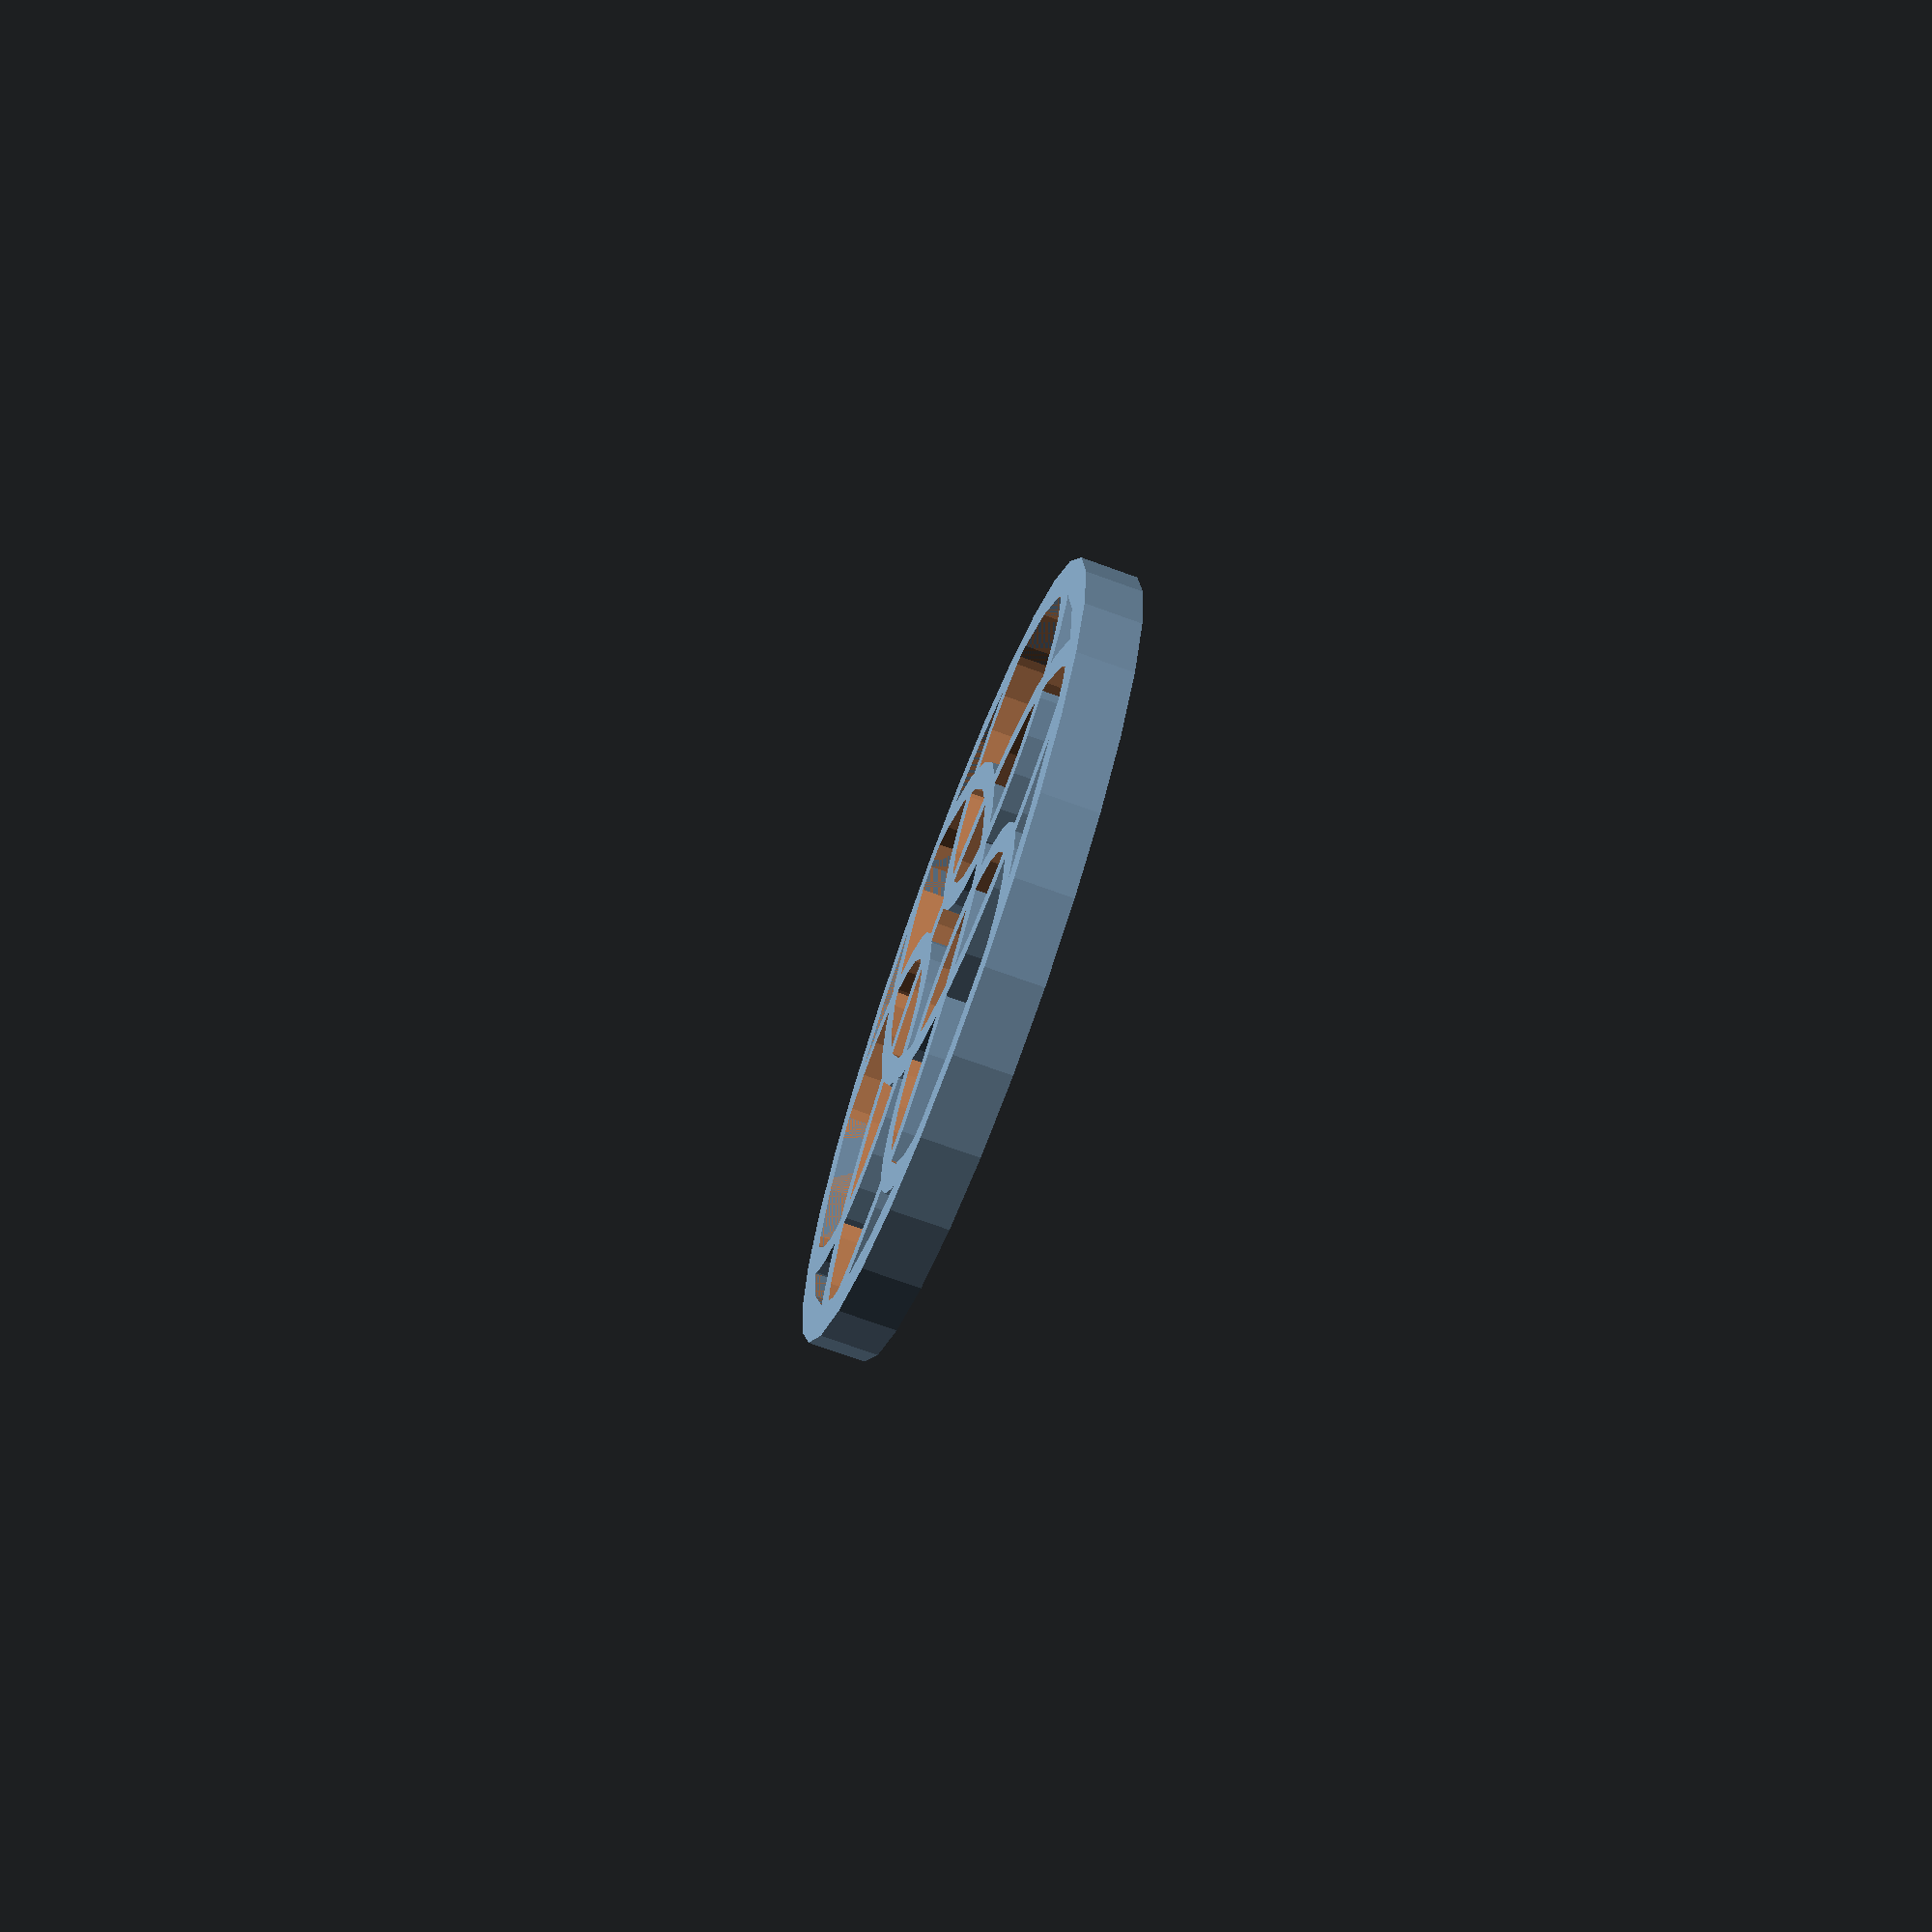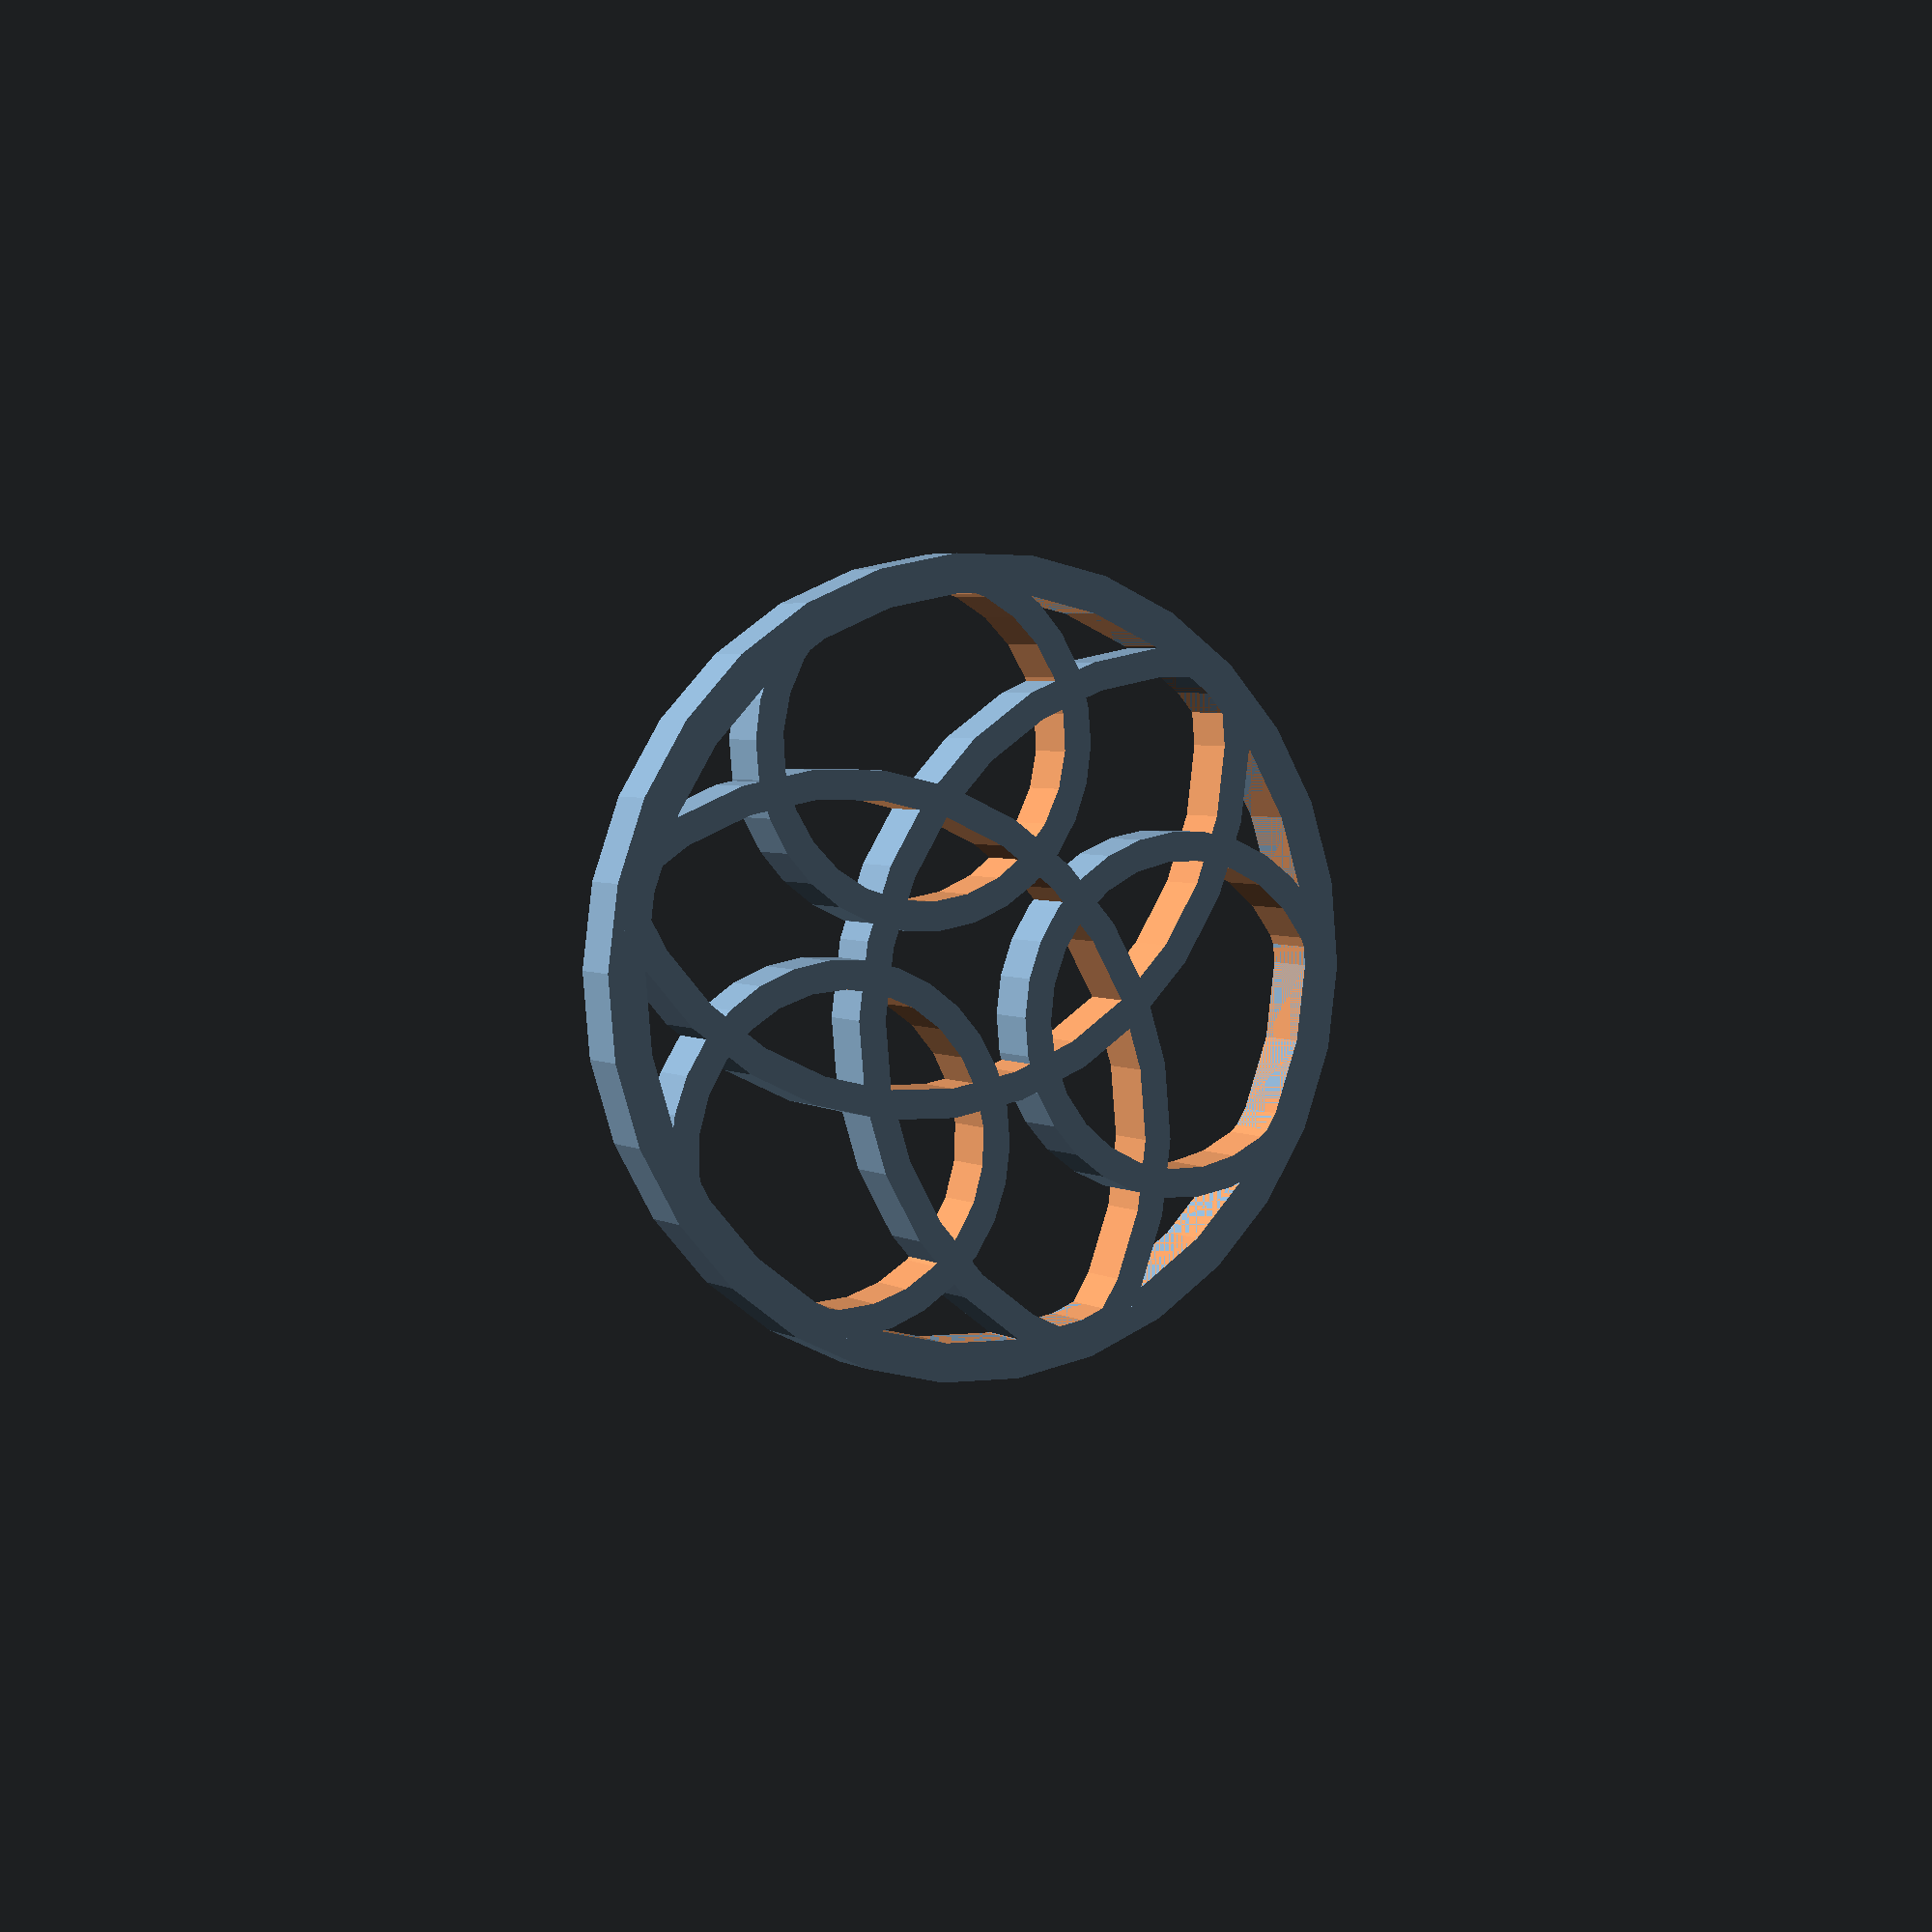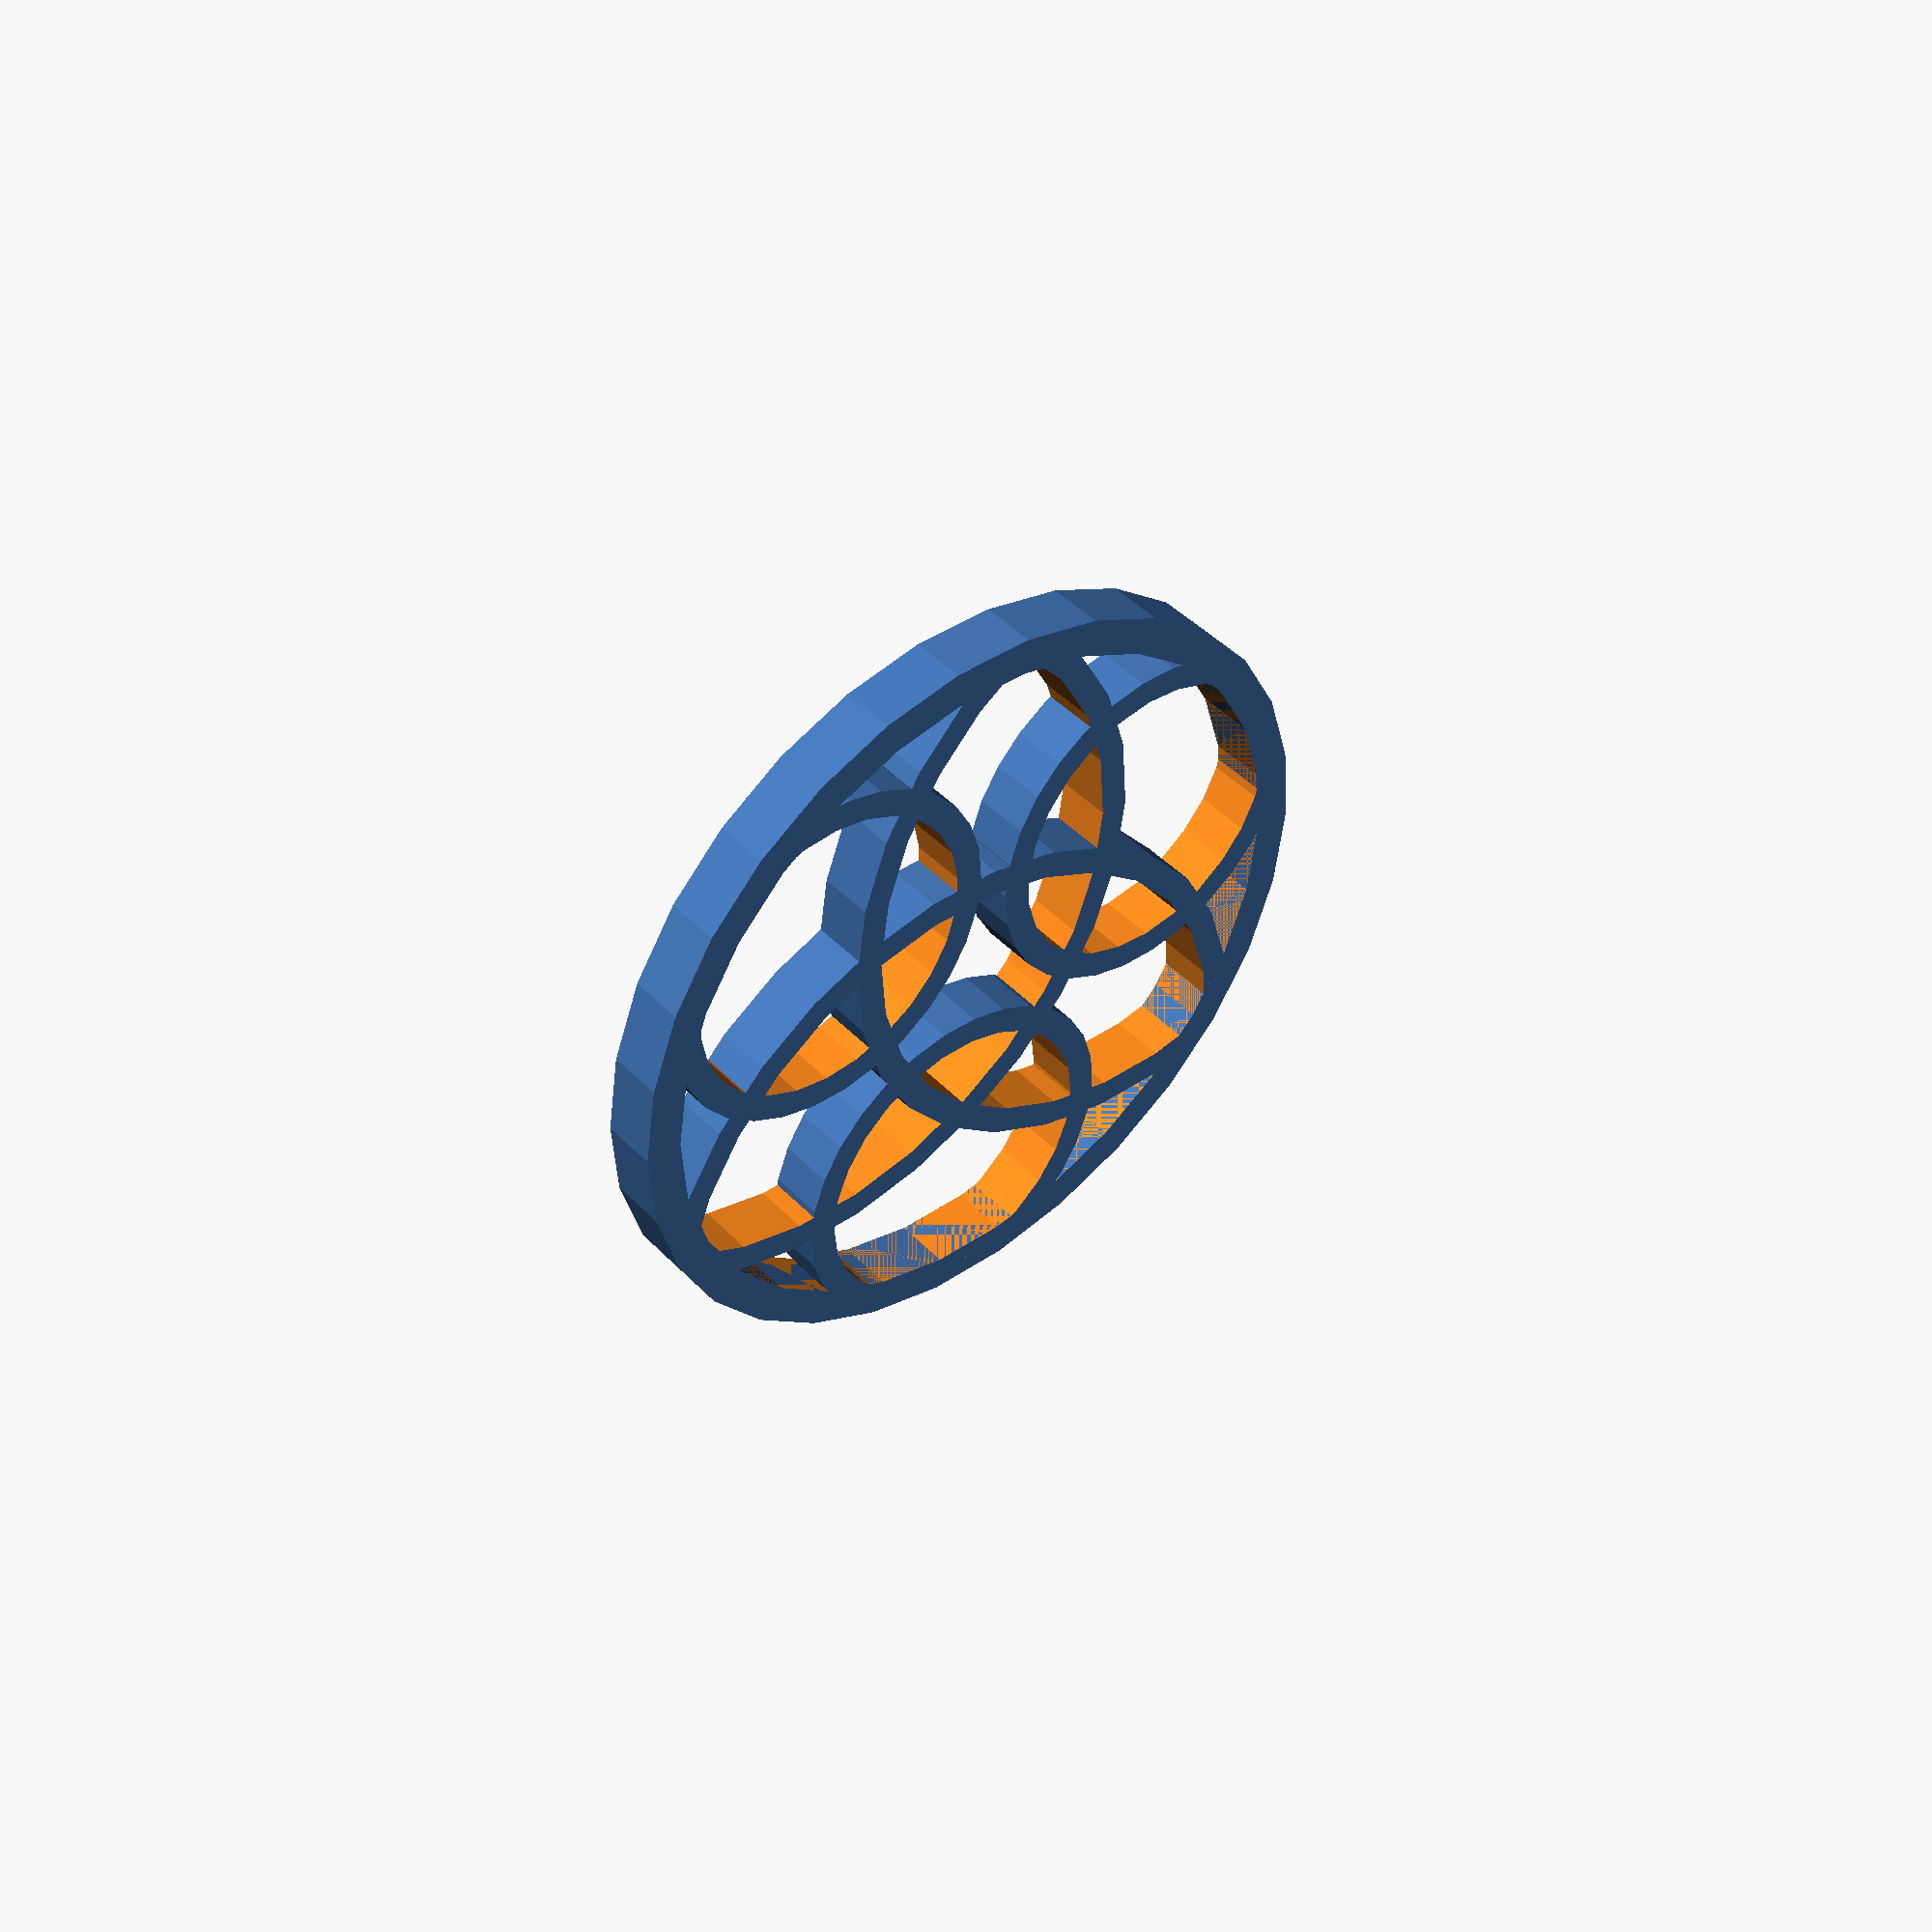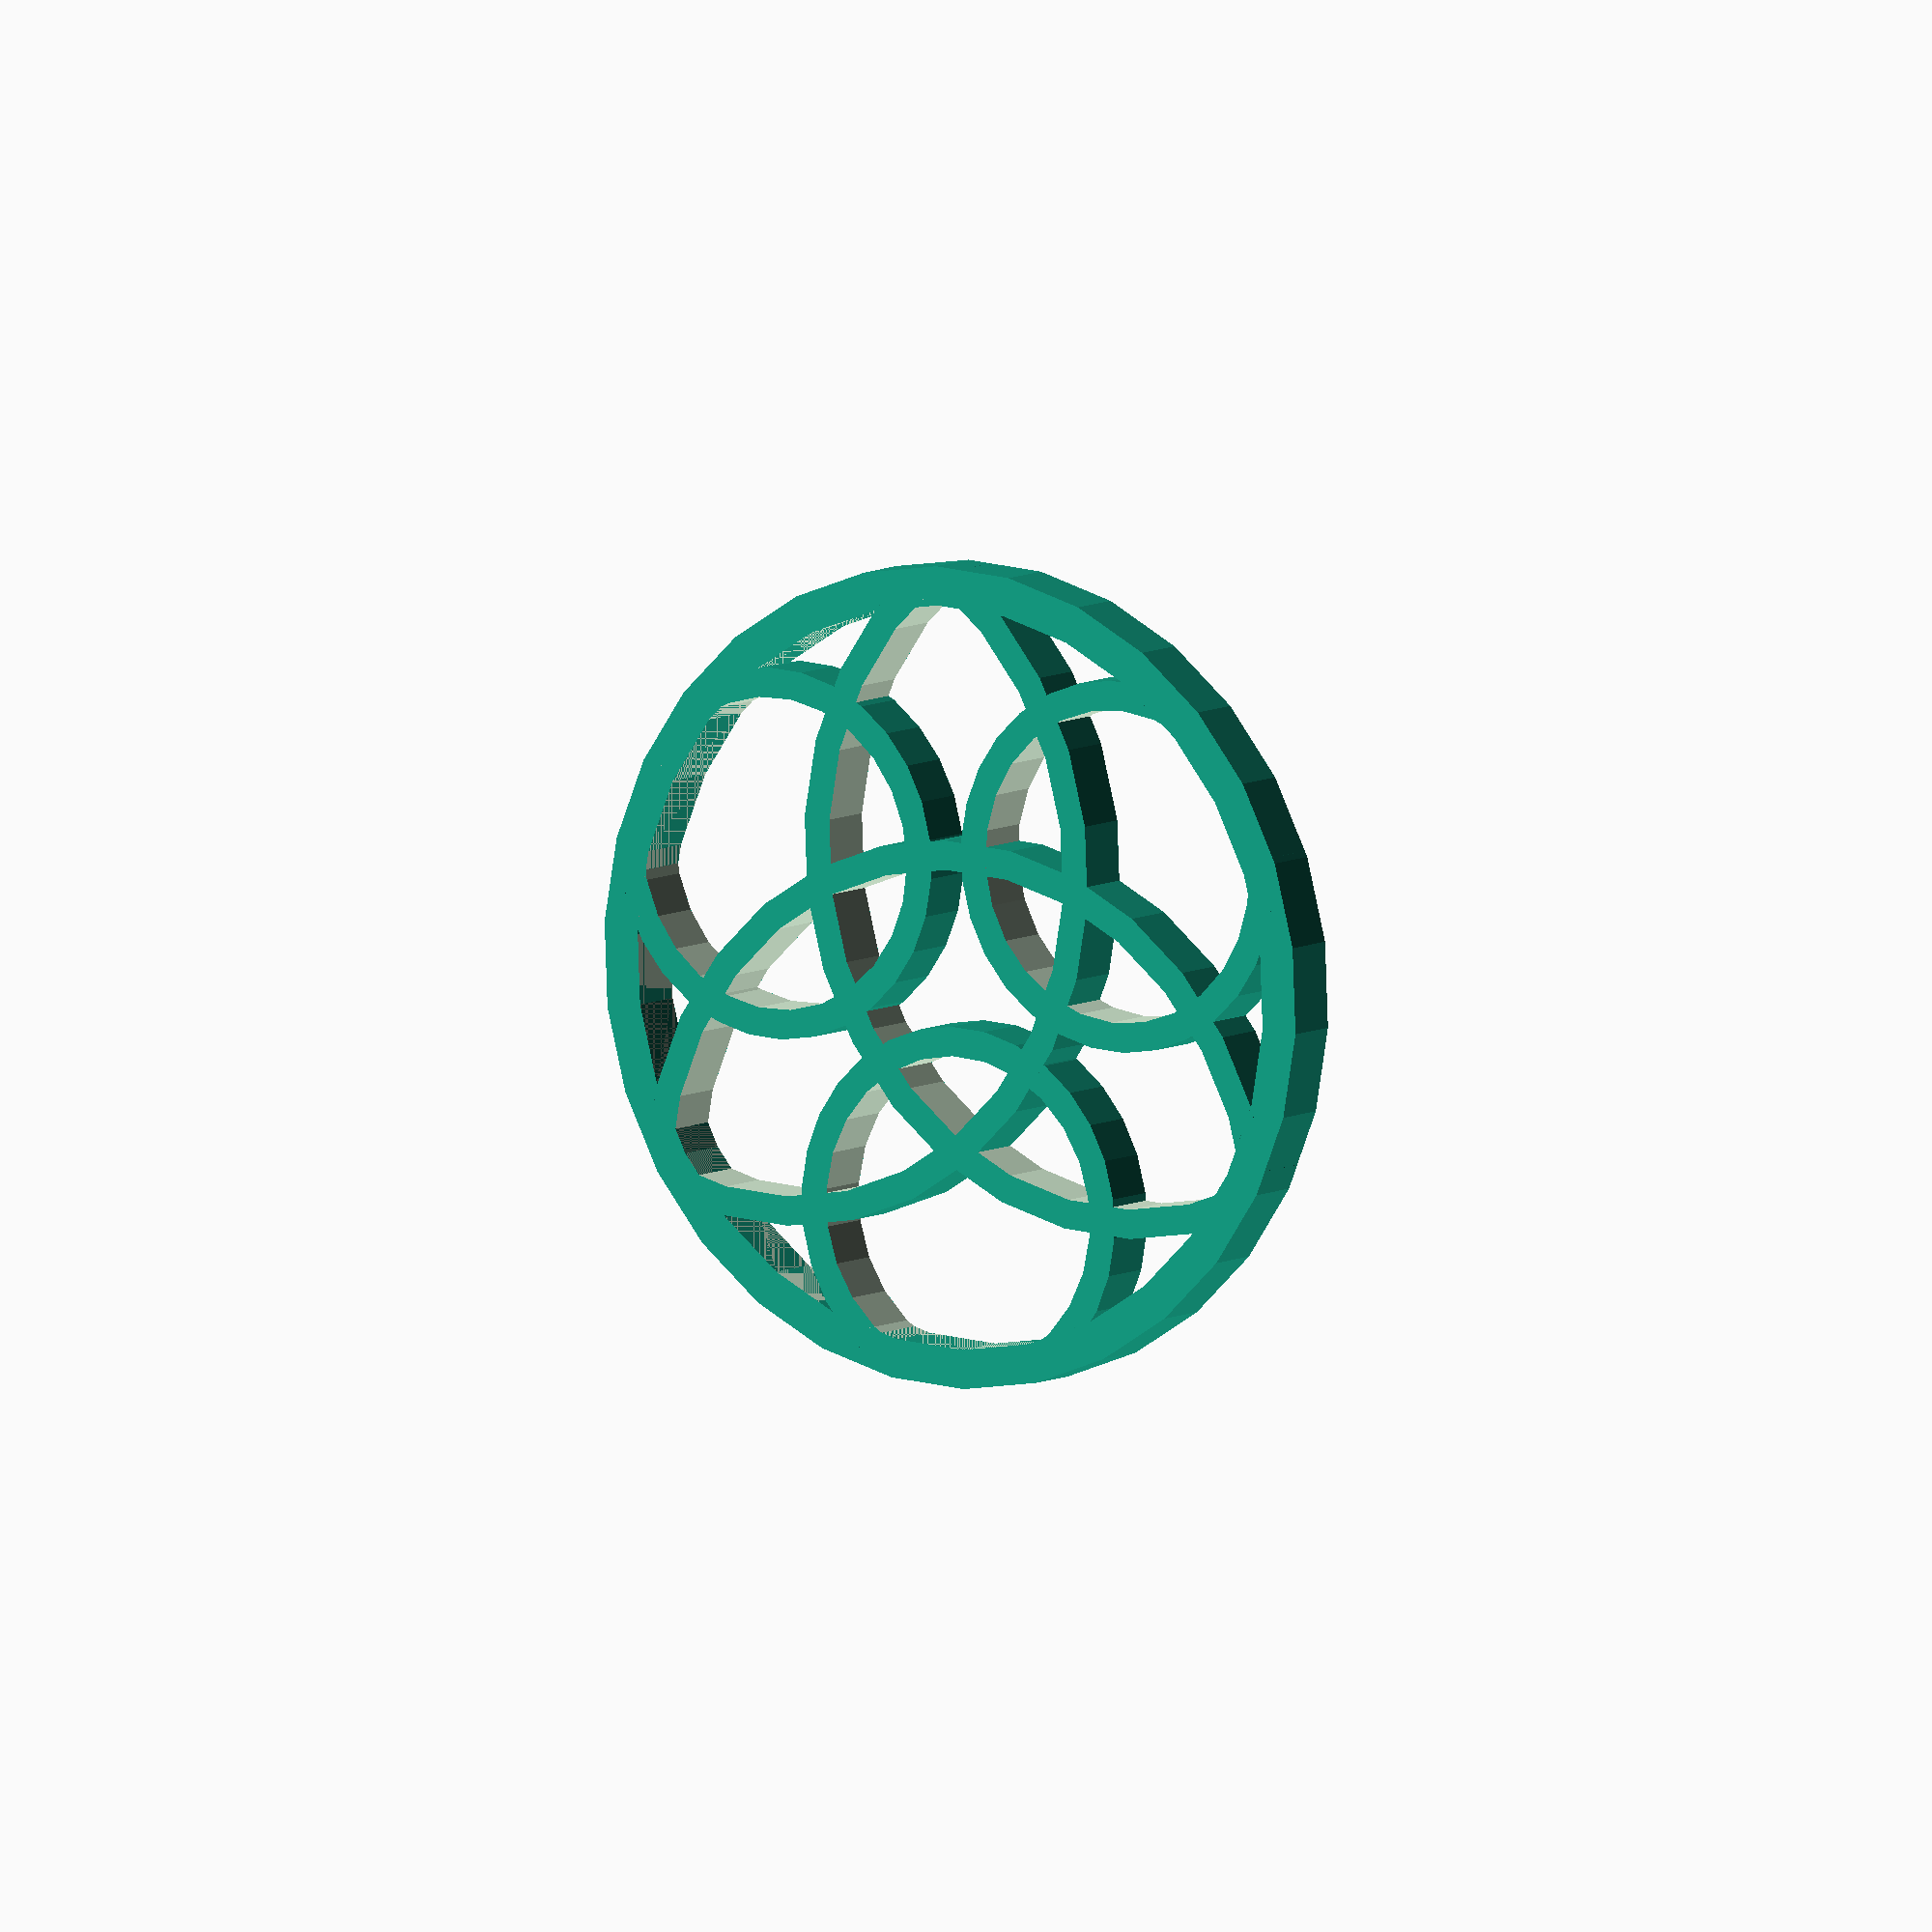
<openscad>
module concentrics(r, tbar, tgap, z) {
  for (i = [0:(tbar+tgap):(r/2)]) {
      difference() {
	cylinder(r=r/2-i, h=z);
	translate([0,0,-1])
	  cylinder(r=r/2-i-tbar, h=z+2);
      }
    }
}


module moire(r, tbar, tgap, z, s) {
  concentrics(r, tbar, tgap, z);
  translate([s,0,0])
    concentrics(r, tbar, tgap, z);
}

module trimoire(r, tbar, tgap, z, s) {
  for  (i = [0:120:359]) {
    rotate([0,0,i])
      translate([s,0,0])
      concentrics(r, tbar, tgap, z);
  }

}



module pentmoire(r, tbar, tgap, z, s) {

  for (i = [0:72:359]) {
    rotate([0,0,i])
      translate([s,0,0])
      concentrics(r, tbar, tgap, z);
  }
}



//translate([50, 50, 0]) concentrics(20, 1,2, 3);
//$fn=50;
//pentmoire(38, 2, 10, 3, 8);

difference() {
  cylinder(r=42/2, h=3);
  translate([0,0,-1])
  cylinder(r=38/2, h=5);
}
intersection() {
  cylinder(r=38/2, h=3);
  trimoire(38, 1.5, 8, 3, 12);
}
 

</openscad>
<views>
elev=251.2 azim=35.3 roll=290.1 proj=p view=solid
elev=356.4 azim=166.9 roll=151.3 proj=p view=solid
elev=316.2 azim=321.8 roll=140.1 proj=p view=wireframe
elev=352.4 azim=92.3 roll=213.3 proj=o view=wireframe
</views>
